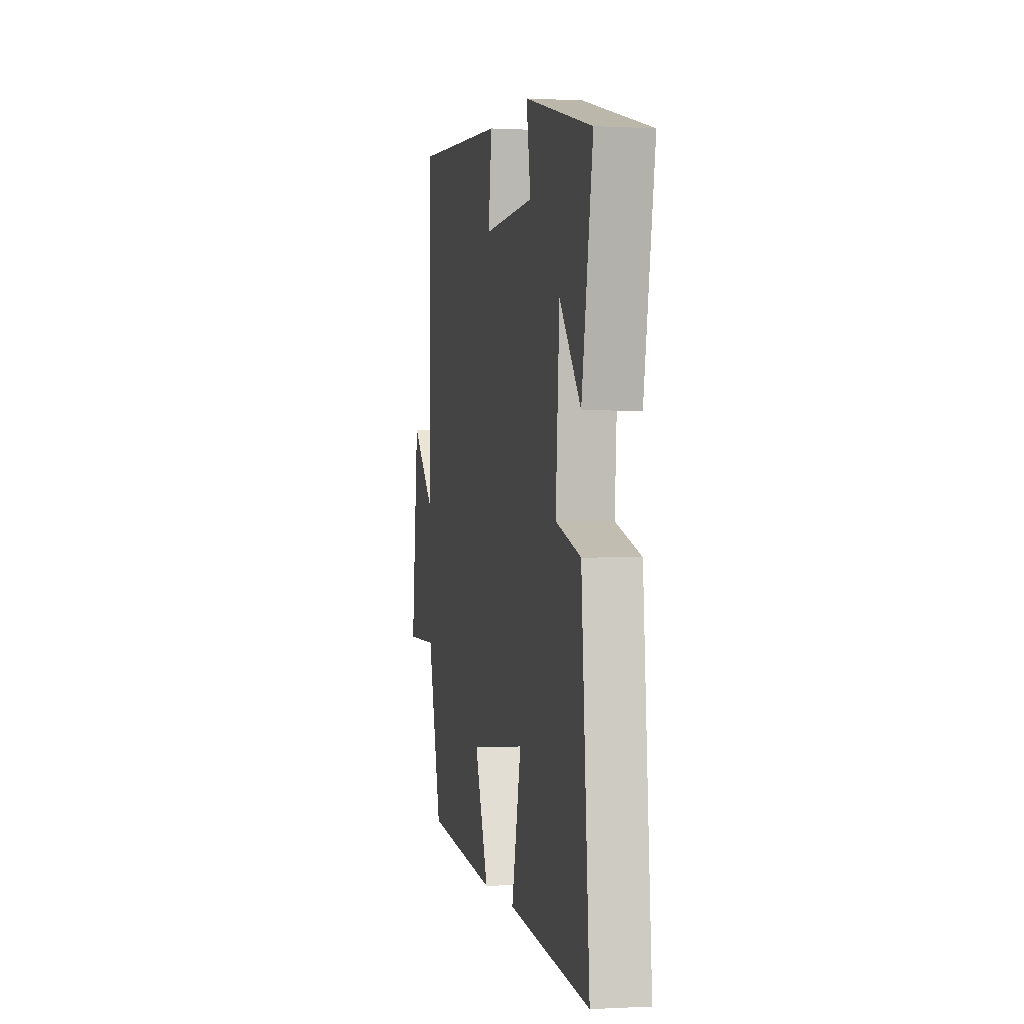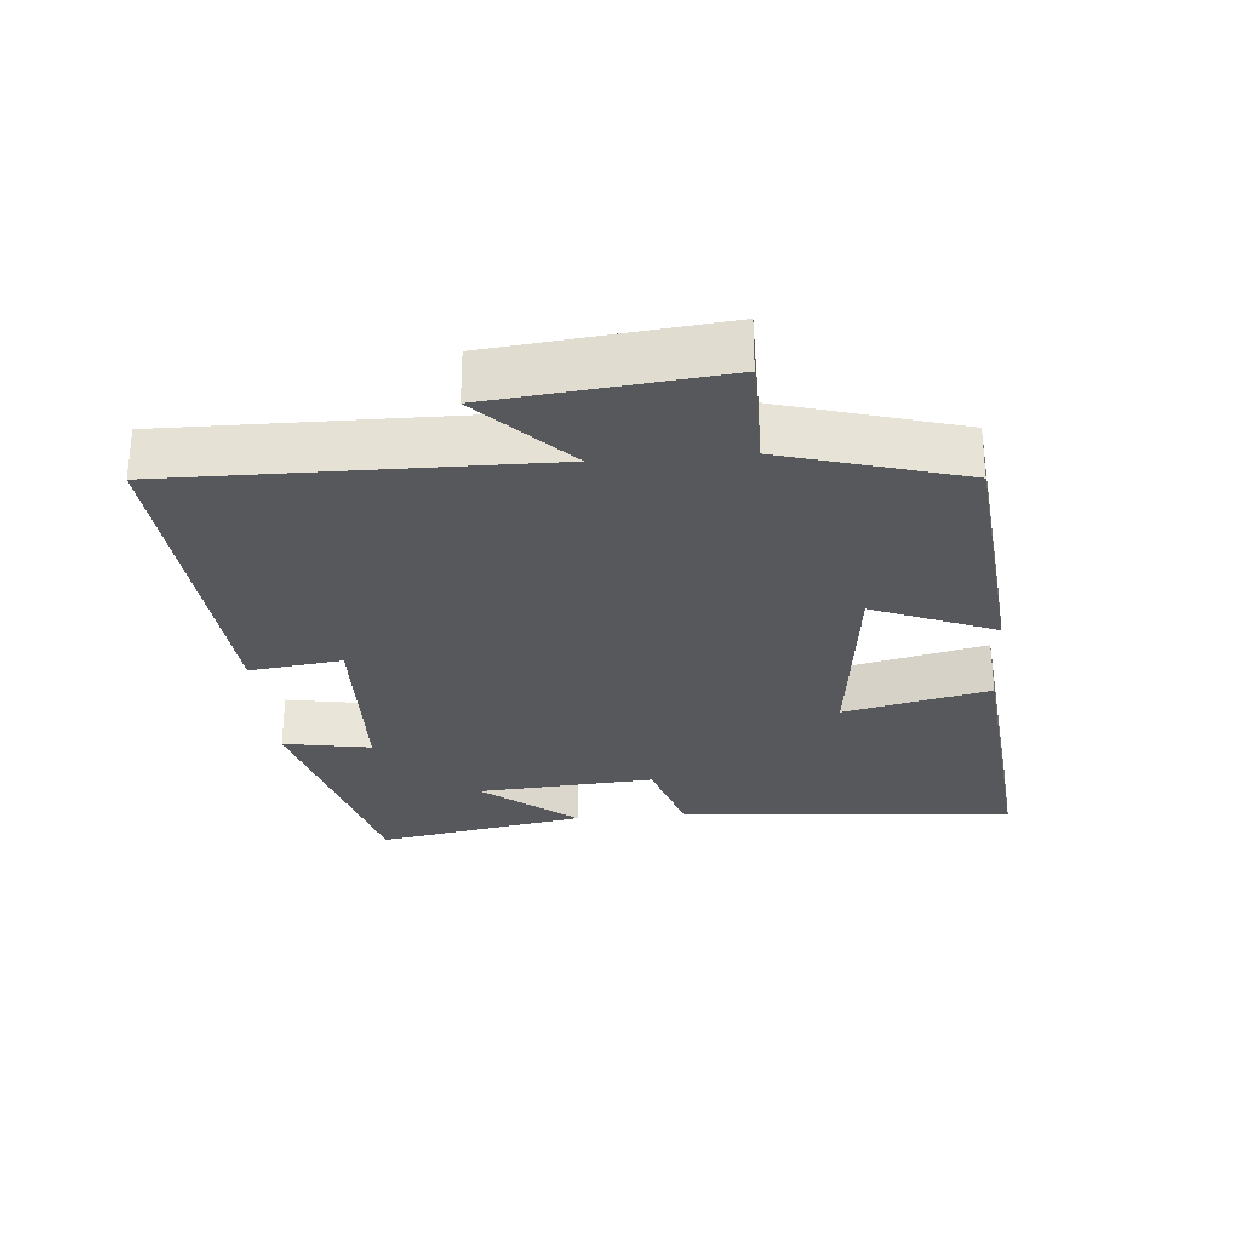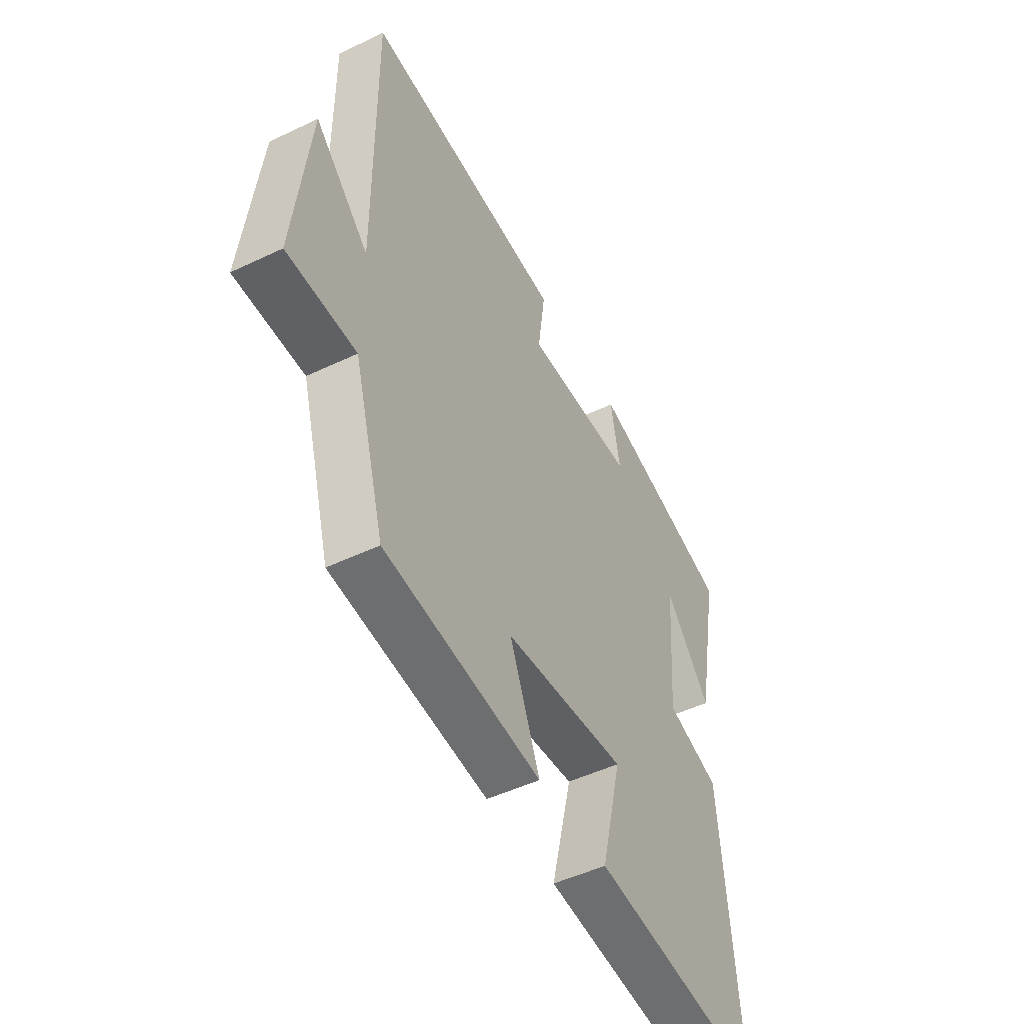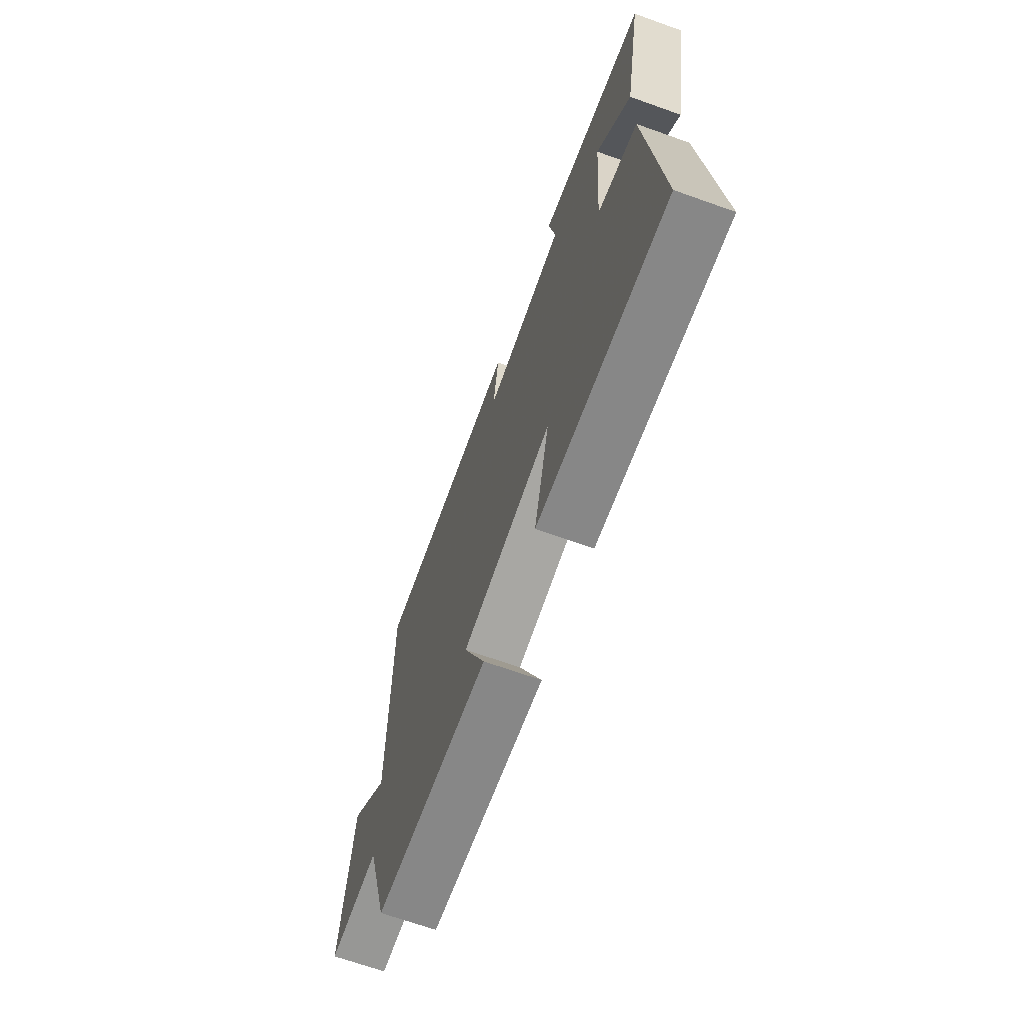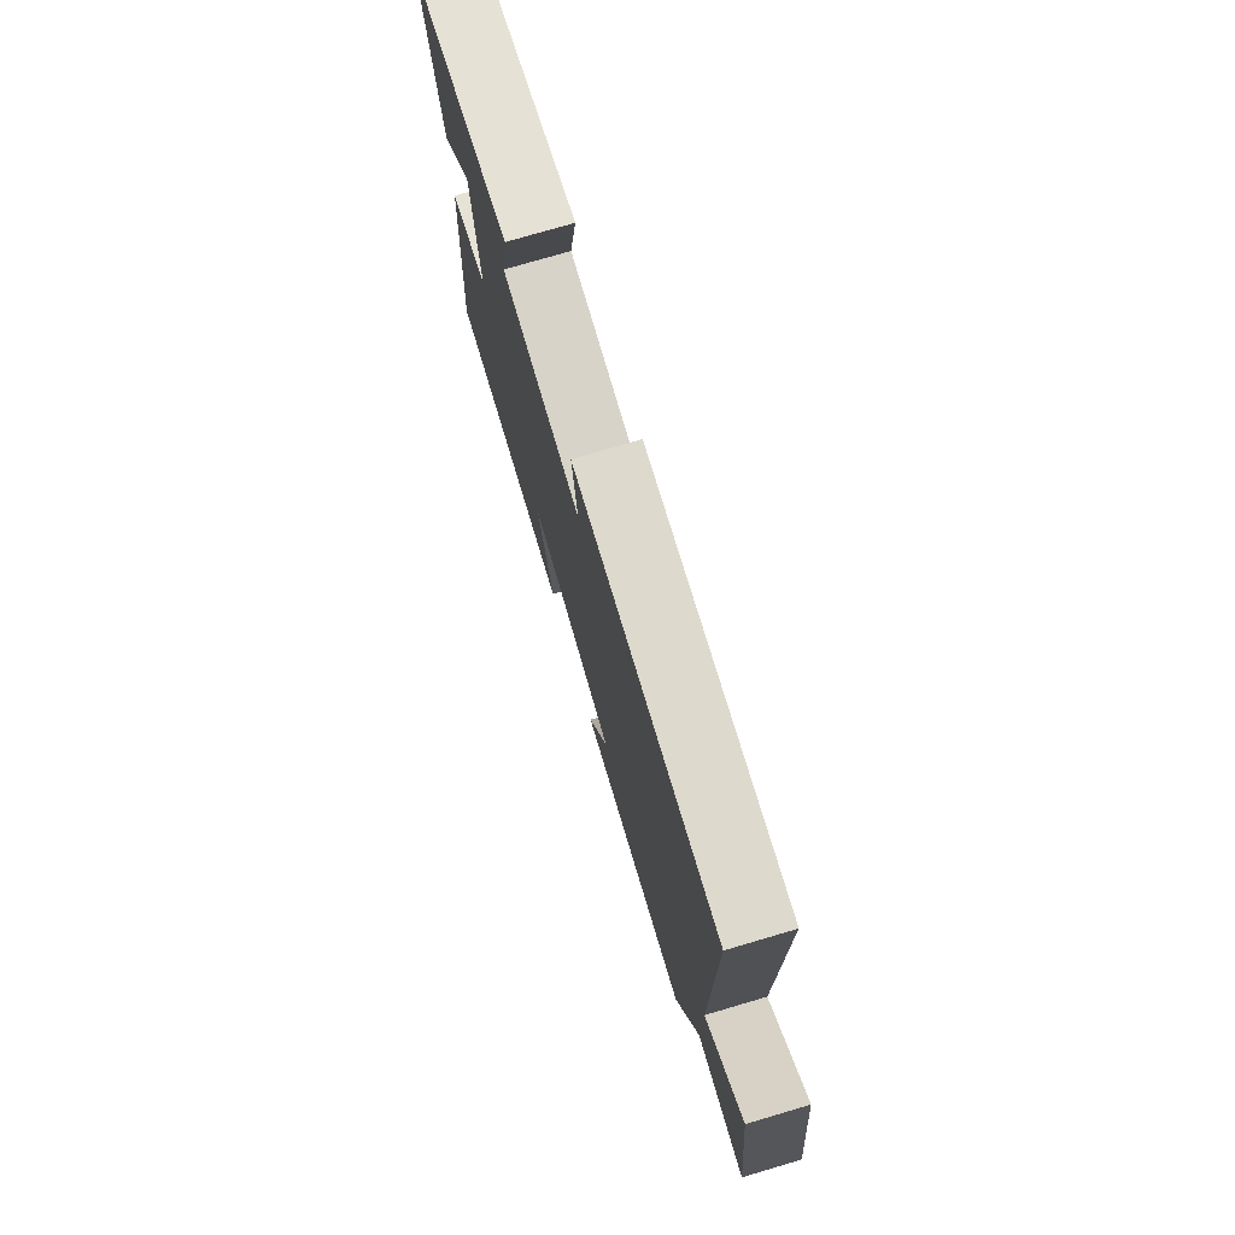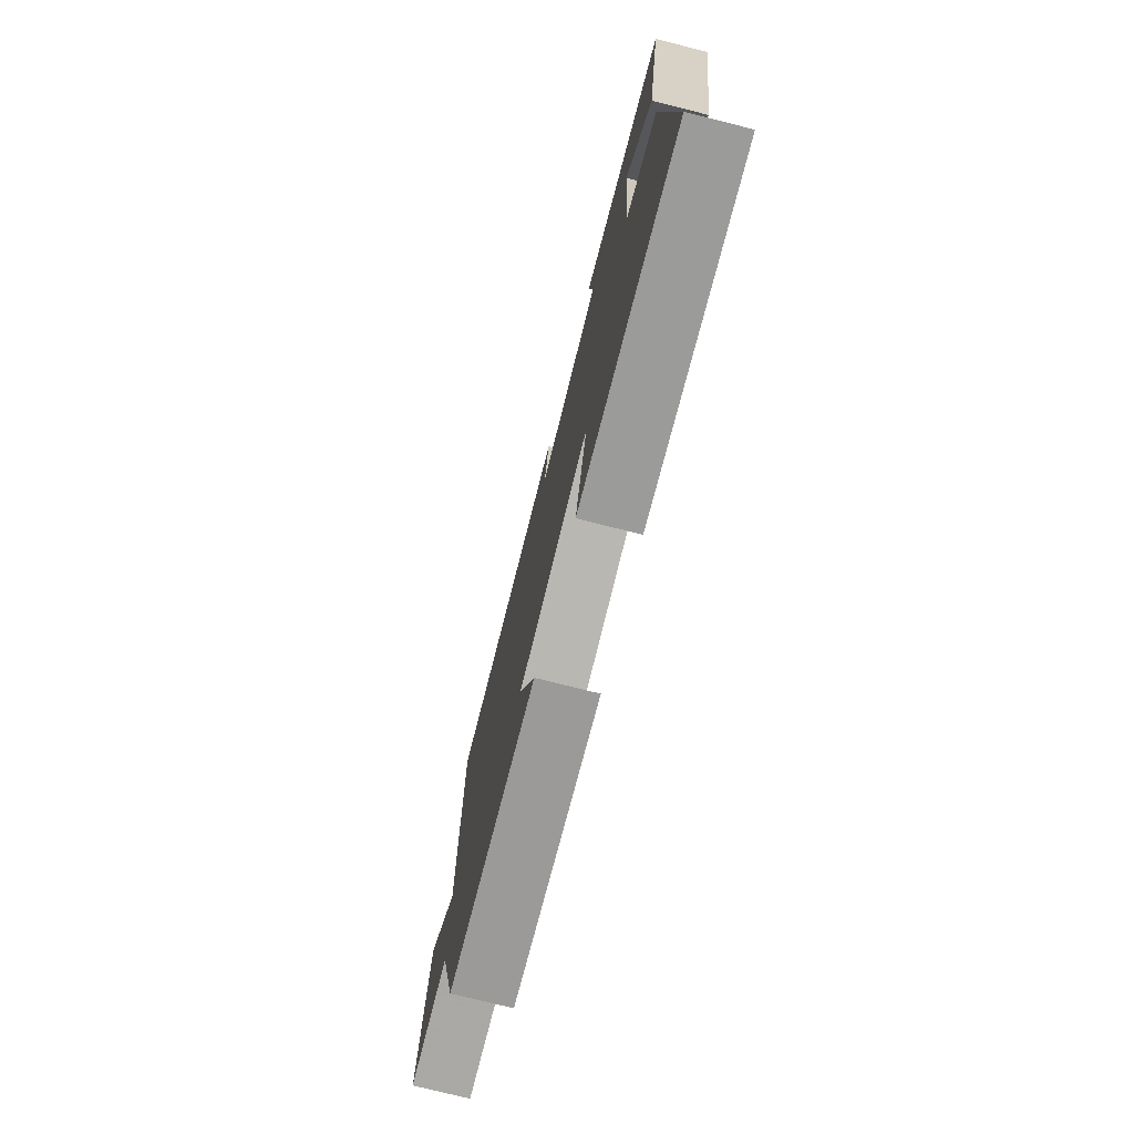
<metadata>
{"format":"obj","ext":"obj","renderer":"f3d","projection":"perspective","resolution":1024,"background":"white","views":[{"elev":-0.2,"azim":-101.5,"up":"+Z"},{"elev":-28.7,"azim":94.6,"up":"+Y"},{"elev":-49.2,"azim":117.9,"up":"+Z"},{"elev":-68.4,"azim":-109.6,"up":"+Z"},{"elev":75.7,"azim":73.6,"up":"+Z"},{"elev":-75.6,"azim":-104.1,"up":"+Z"}]}
</metadata>
<code>
v -0.54 0.07 -0.544
v -0.5 0.07 -0.056
v -0.371 0.07 -0.016
v -0.391 0.07 0.24
v -0.5 0.07 0.106
v -0.558 0.07 0.409
v -0.208 0.07 0.5
v -0.23 0.07 0.374
v 0.036 0.07 0.366
v 0.018 0.07 0.5
v 0.503 0.07 0.536
v 0.5 0.07 0.002
v 0.629 0.07 0.127
v 0.665 0.07 -0.199
v 0.5 0.07 -0.2
v 0.426 0.07 -0.46
v 0.051 0.07 -0.5
v 0.123 0.07 -0.323
v -0.171 0.07 -0.291
v -0.121 0.07 -0.5
v -0.54 0 -0.544
v -0.5 0 -0.056
v -0.371 0 -0.016
v -0.391 0 0.24
v -0.5 0 0.106
v -0.558 0 0.409
v -0.208 0 0.5
v -0.23 0 0.374
v 0.036 0 0.366
v 0.018 0 0.5
v 0.503 0 0.536
v 0.5 0 0.002
v 0.629 0 0.127
v 0.665 0 -0.199
v 0.5 0 -0.2
v 0.426 0 -0.46
v 0.051 0 -0.5
v 0.123 0 -0.323
v -0.171 0 -0.291
v -0.121 0 -0.5
f 19 20 1 2
f 18 19 2 3
f 15 16 17 18
f 15 18 3 4
f 12 13 14 15
f 12 15 4
f 9 10 11 12
f 8 9 12 4
f 7 8 4
f 4 5 6 7
f 22 21 40 39
f 23 22 39 38
f 38 37 36 35
f 24 23 38 35
f 35 34 33 32
f 24 35 32
f 32 31 30 29
f 24 32 29 28
f 24 28 27
f 27 26 25 24
f 1 21 22 2
f 2 22 23 3
f 3 23 24 4
f 4 24 25 5
f 5 25 26 6
f 6 26 27 7
f 7 27 28 8
f 8 28 29 9
f 9 29 30 10
f 10 30 31 11
f 11 31 32 12
f 12 32 33 13
f 13 33 34 14
f 14 34 35 15
f 15 35 36 16
f 16 36 37 17
f 17 37 38 18
f 18 38 39 19
f 19 39 40 20
f 20 40 21 1

</code>
